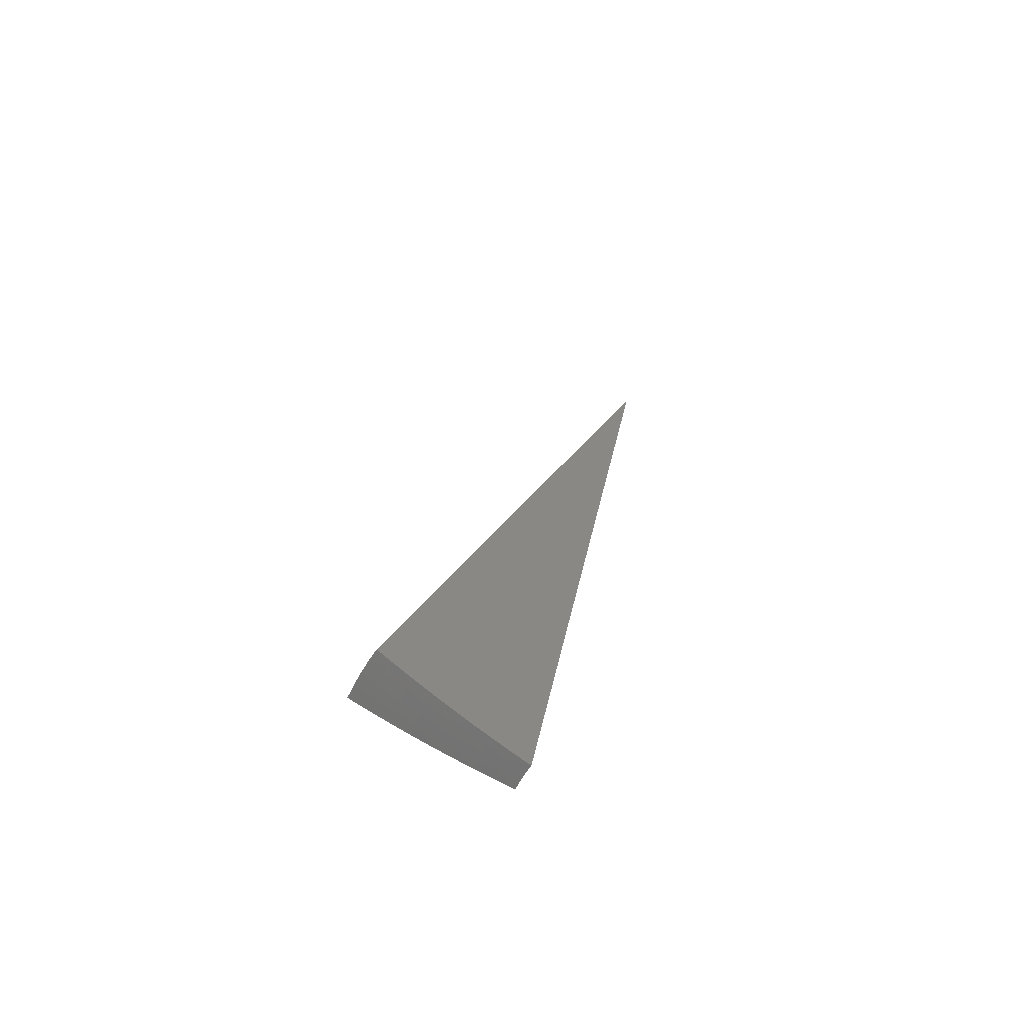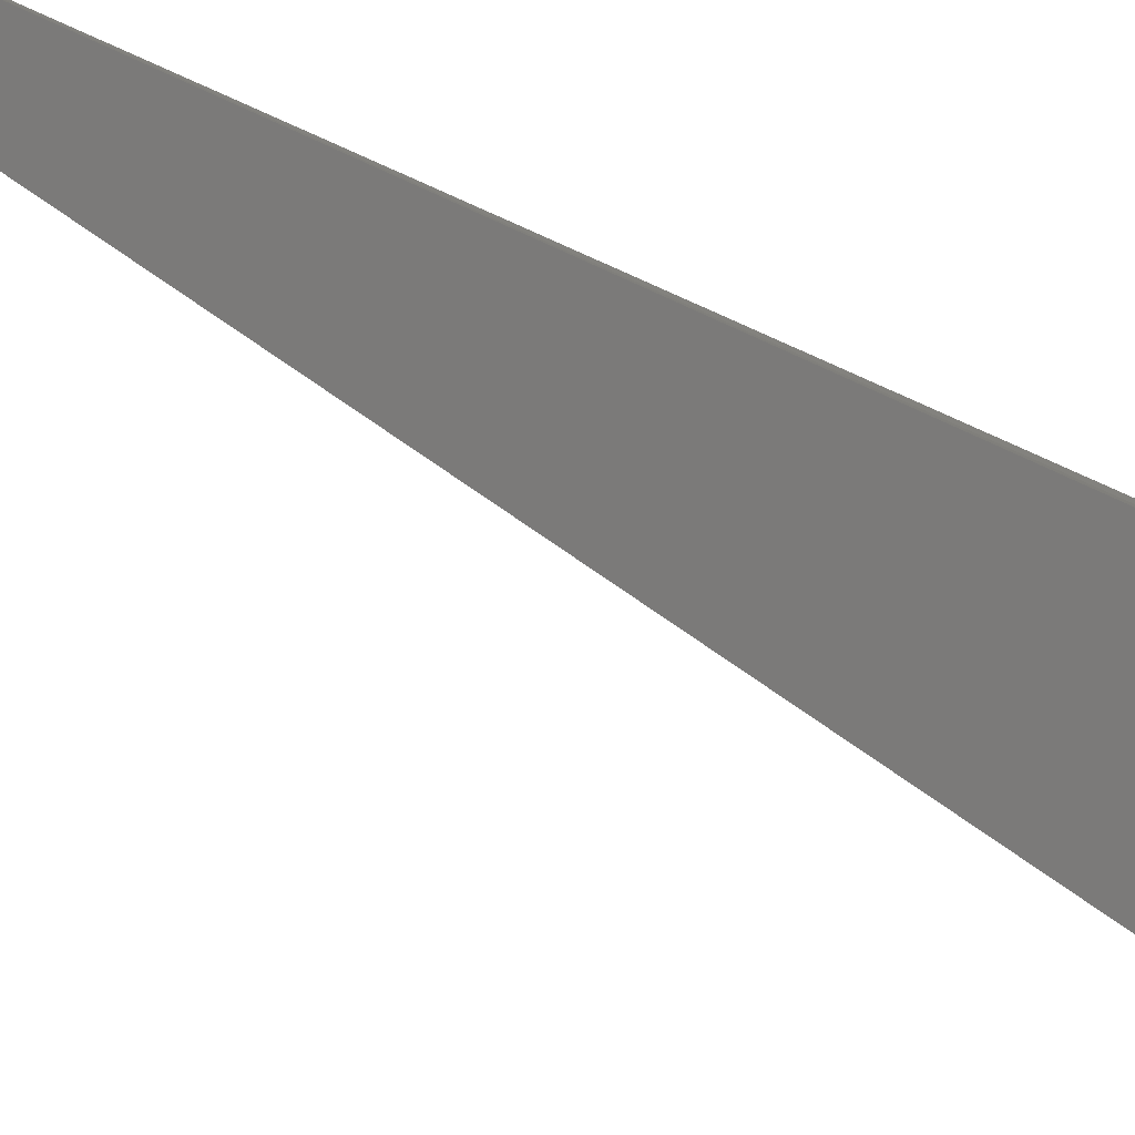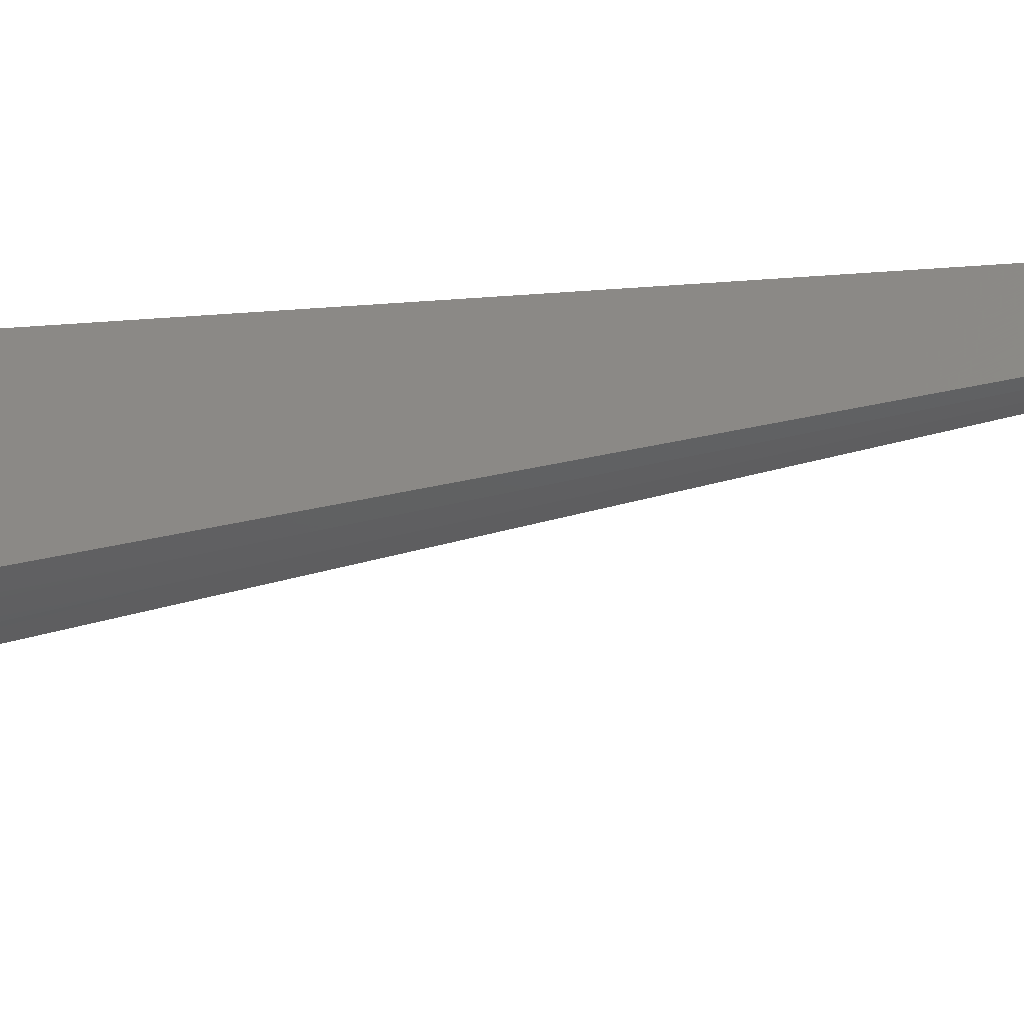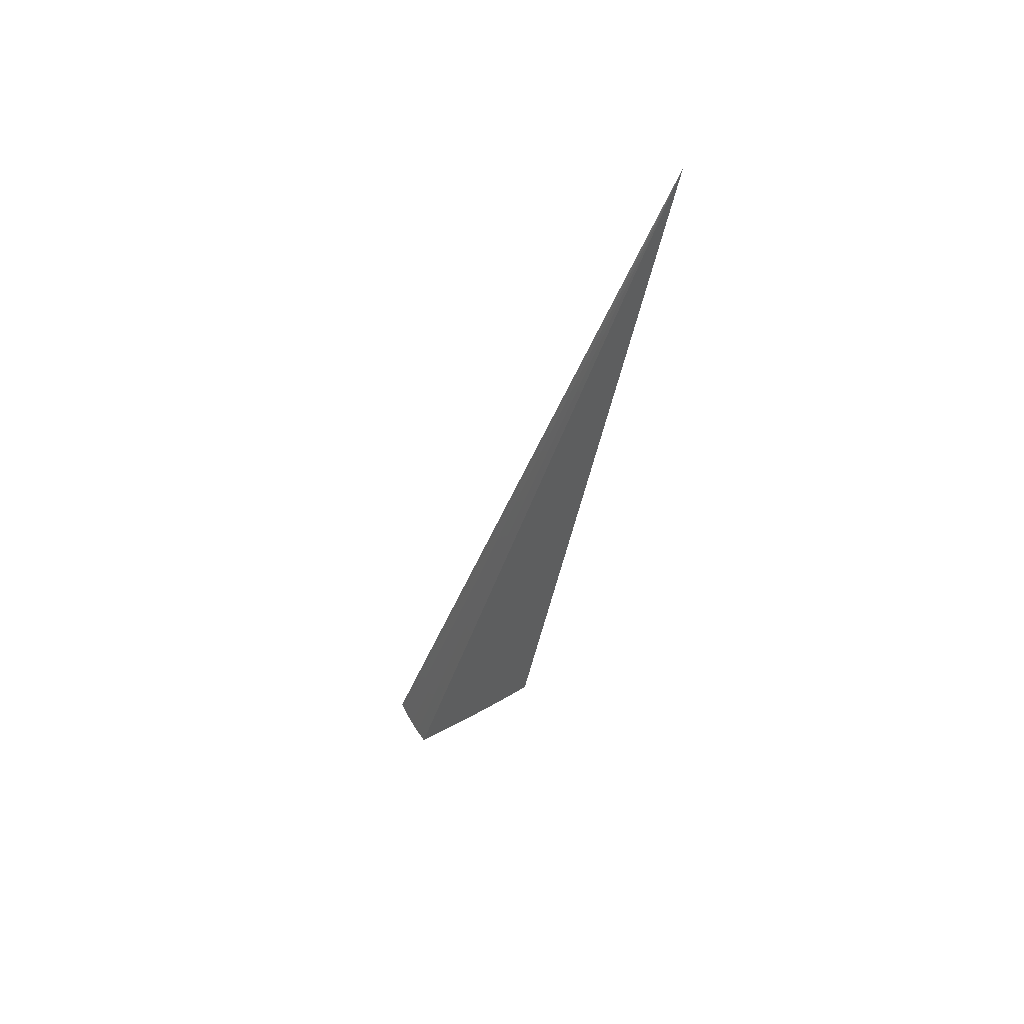
<metadata>
{"format":"stl","ext":"stl","renderer":"f3d","projection":"perspective","resolution":1024,"background":"white","views":[{"elev":-61.5,"azim":16.4,"up":"+Z"},{"elev":-27.9,"azim":65.1,"up":"+Y"},{"elev":9.9,"azim":-59.2,"up":"+Y"},{"elev":61.3,"azim":14.3,"up":"+Z"}]}
</metadata>
<code>
# stl→obj: 53 verts, 102 faces
v -1.273 -1.518 -11.24
v 0 0 0
v -1.43 -1.704 -11.19
v -1.586 -1.89 -11.13
v -1.741 -2.074 -11.07
v -1.894 -2.258 -11
v -2.047 -2.44 -10.93
v -2.199 -2.62 -10.85
v -2.349 -2.799 -10.77
v -2.498 -2.977 -10.68
v -1.705 -1.43 -11.19
v -1.518 -1.274 -11.24
v -1.636 -1.499 -11.19
v -1.401 -1.401 -11.24
v -1.567 -1.567 -11.19
v -1.496 -1.633 -11.19
v -1.737 -1.737 -11.13
v -1.658 -1.809 -11.13
v -1.907 -1.907 -11.07
v -1.82 -1.986 -11.07
v -2.076 -2.076 -11.01
v -1.982 -2.163 -11.01
v -2.161 -2.161 -10.97
v -2.063 -2.251 -10.97
v -2.246 -2.246 -10.93
v -2.144 -2.34 -10.93
v -2.416 -2.416 -10.85
v -2.306 -2.516 -10.85
v -2.585 -2.585 -10.77
v -2.467 -2.692 -10.77
v -2.749 -2.749 -10.68
v -2.626 -2.866 -10.68
v -2.866 -2.627 -10.68
v -2.698 -2.472 -10.77
v -2.521 -2.31 -10.85
v -2.344 -2.148 -10.93
v -2.256 -2.067 -10.97
v -2.167 -1.986 -11.01
v -1.99 -1.823 -11.07
v -1.813 -1.661 -11.13
v -2.979 -2.499 -10.68
v -2.801 -2.35 -10.77
v -2.621 -2.2 -10.85
v -2.441 -2.048 -10.93
v -2.258 -1.895 -11
v -2.075 -1.741 -11.07
v -1.89 -1.586 -11.13
v -1.886 -1.779 -7.122
v -0.9428 -0.8895 -3.561
v -1.779 -1.886 -7.122
v -0.8895 -0.9428 -3.561
v -0.934 -0.934 -7.491
v -0.467 -0.467 -3.746
f 1 2 3
f 3 2 4
f 4 2 5
f 5 2 6
f 6 2 7
f 7 2 8
f 8 2 9
f 9 2 10
f 11 12 13
f 13 12 14
f 13 14 15
f 15 14 16
f 15 16 17
f 17 16 18
f 17 18 19
f 19 18 20
f 19 20 21
f 21 20 22
f 21 22 23
f 23 22 24
f 23 24 25
f 25 24 26
f 25 26 27
f 27 26 28
f 27 28 29
f 29 28 30
f 29 30 31
f 31 30 32
f 32 30 9
f 32 9 10
f 14 1 16
f 16 1 3
f 16 3 18
f 18 3 4
f 18 4 20
f 20 4 5
f 20 5 22
f 22 5 6
f 22 6 24
f 24 6 7
f 24 7 26
f 26 7 28
f 7 8 28
f 28 8 30
f 8 9 30
f 31 33 29
f 29 33 34
f 29 34 27
f 27 34 35
f 27 35 25
f 25 35 36
f 25 36 23
f 23 36 37
f 23 37 21
f 21 37 38
f 21 38 19
f 19 38 39
f 19 39 17
f 17 39 40
f 17 40 15
f 15 40 13
f 33 41 34
f 34 41 42
f 34 42 35
f 35 42 43
f 35 43 44
f 45 37 44
f 44 37 36
f 44 36 35
f 37 45 38
f 38 45 46
f 38 46 39
f 39 46 47
f 39 47 40
f 40 47 11
f 40 11 13
f 12 11 2
f 2 11 47
f 2 47 46
f 46 45 2
f 2 45 44
f 2 44 43
f 43 42 2
f 2 42 41
f 33 48 41
f 41 48 49
f 41 49 2
f 33 31 48
f 48 31 50
f 48 50 51
f 51 50 10
f 51 10 2
f 31 32 50
f 50 32 10
f 51 2 49
f 51 49 48
f 14 52 1
f 1 52 53
f 1 53 2
f 14 12 52
f 52 12 53
f 12 2 53

</code>
